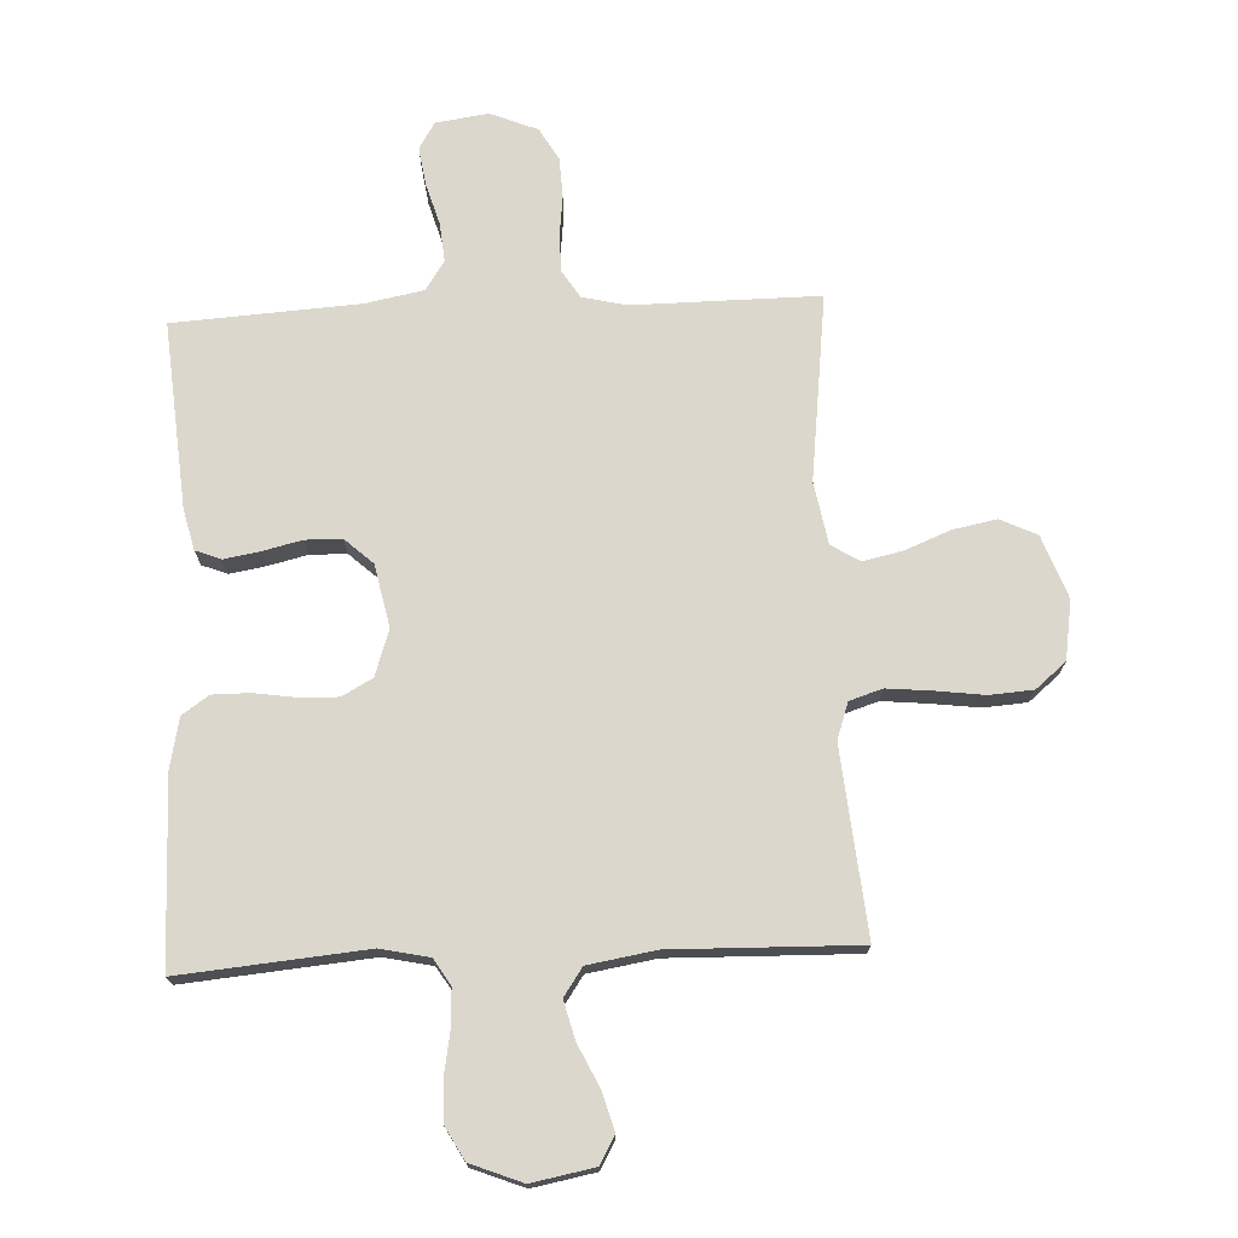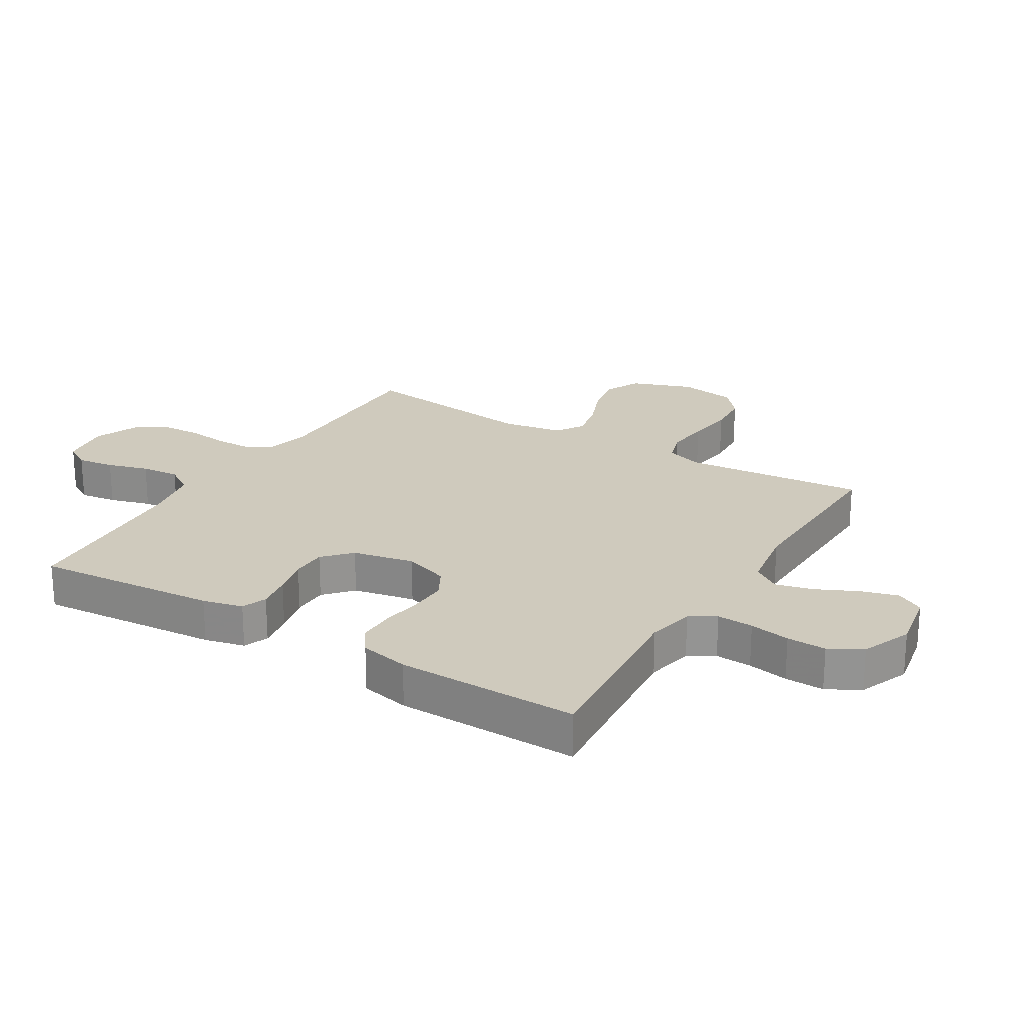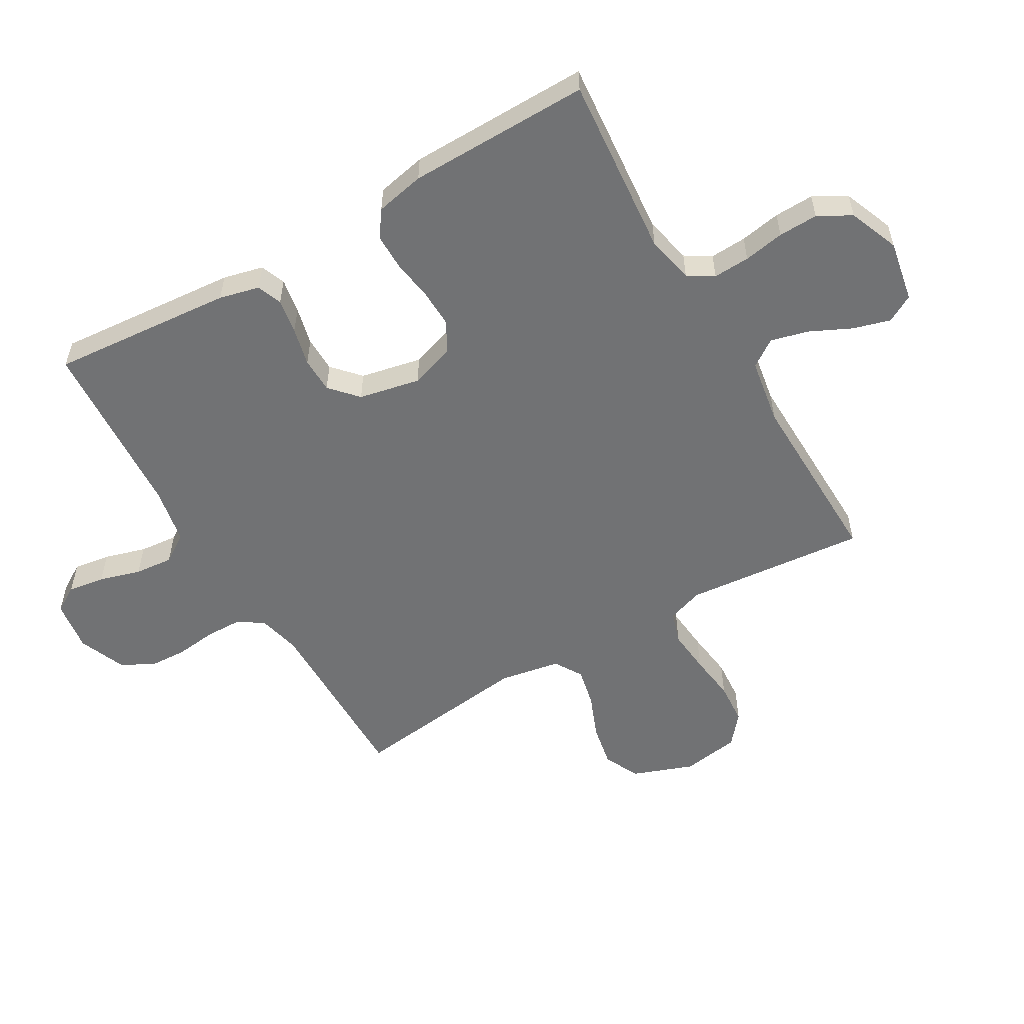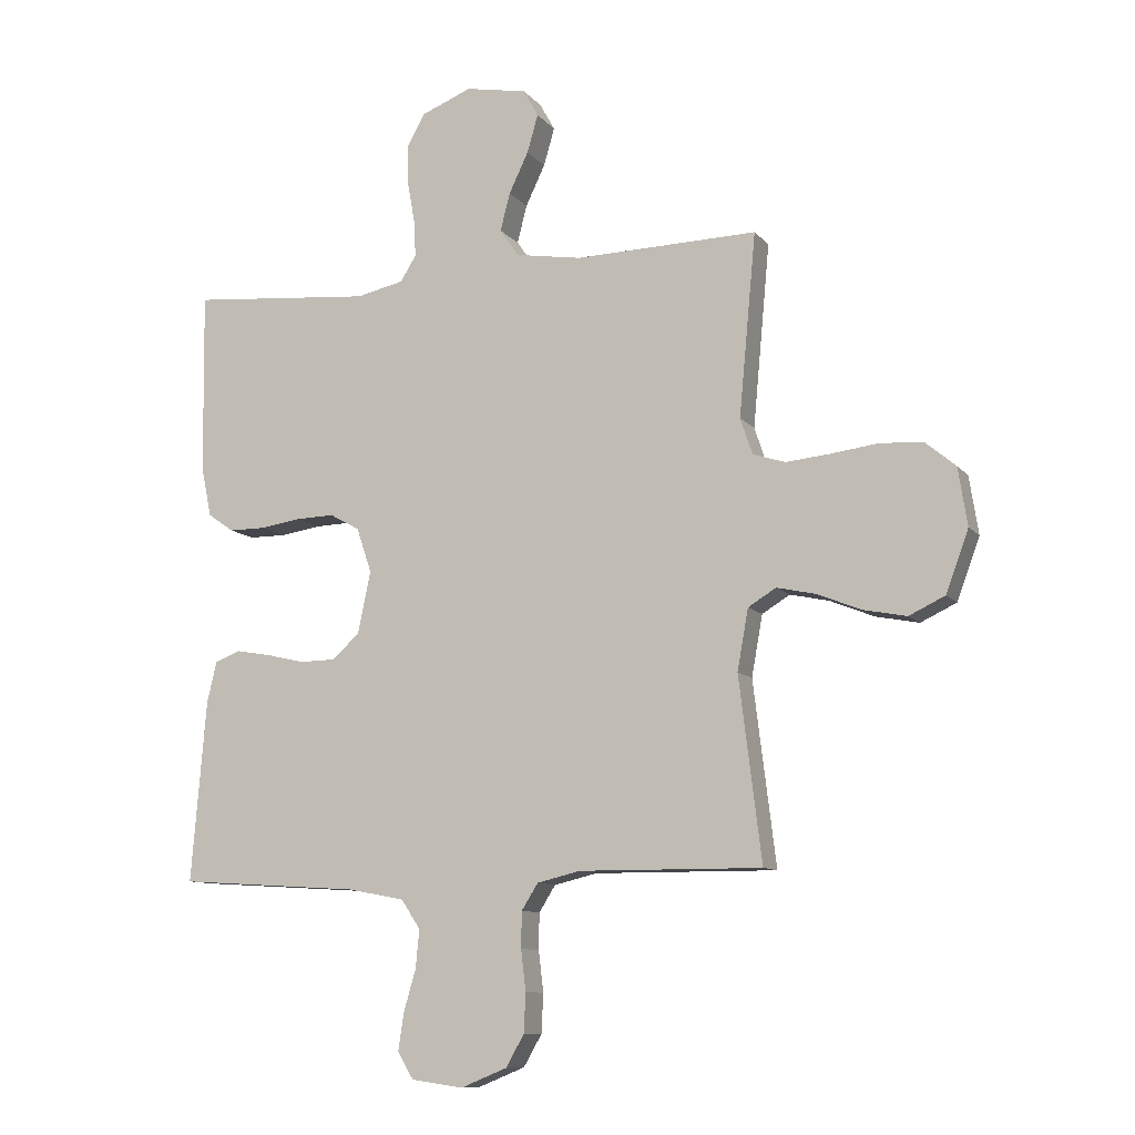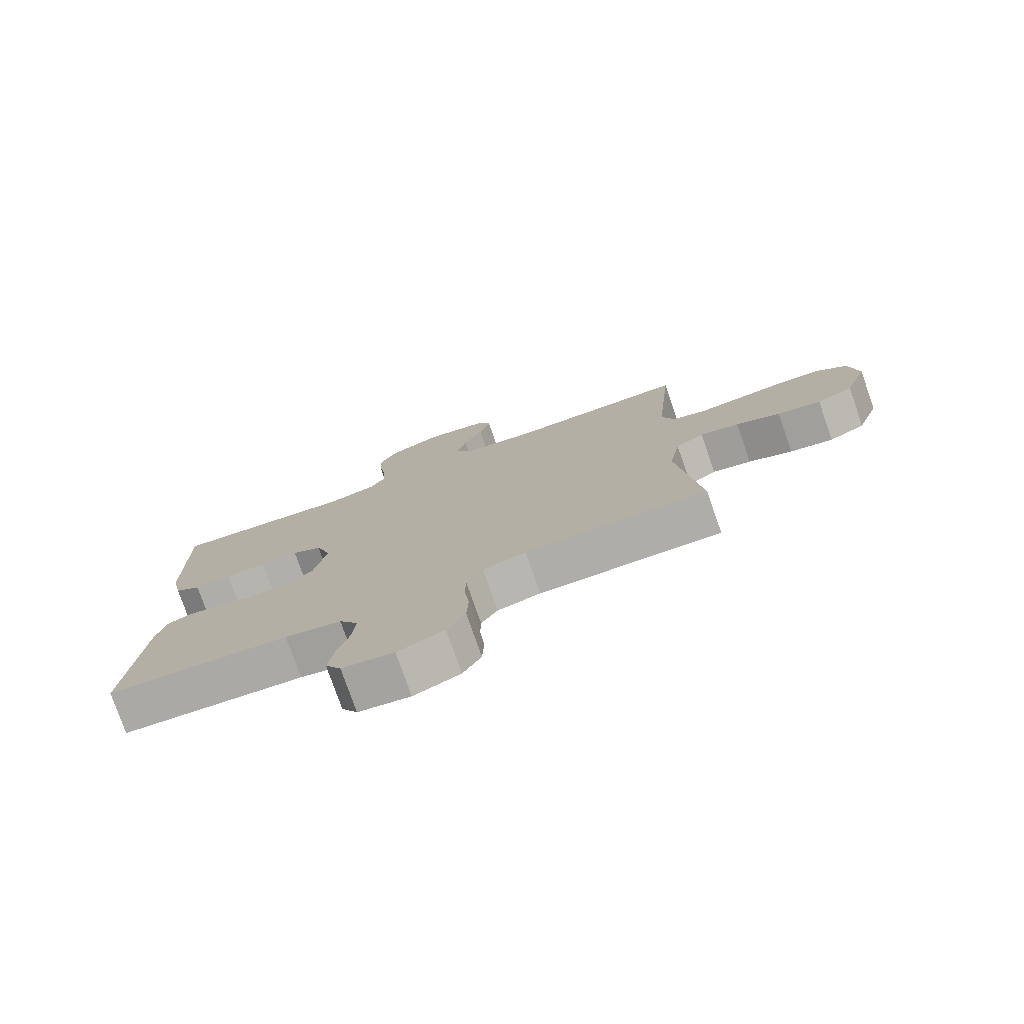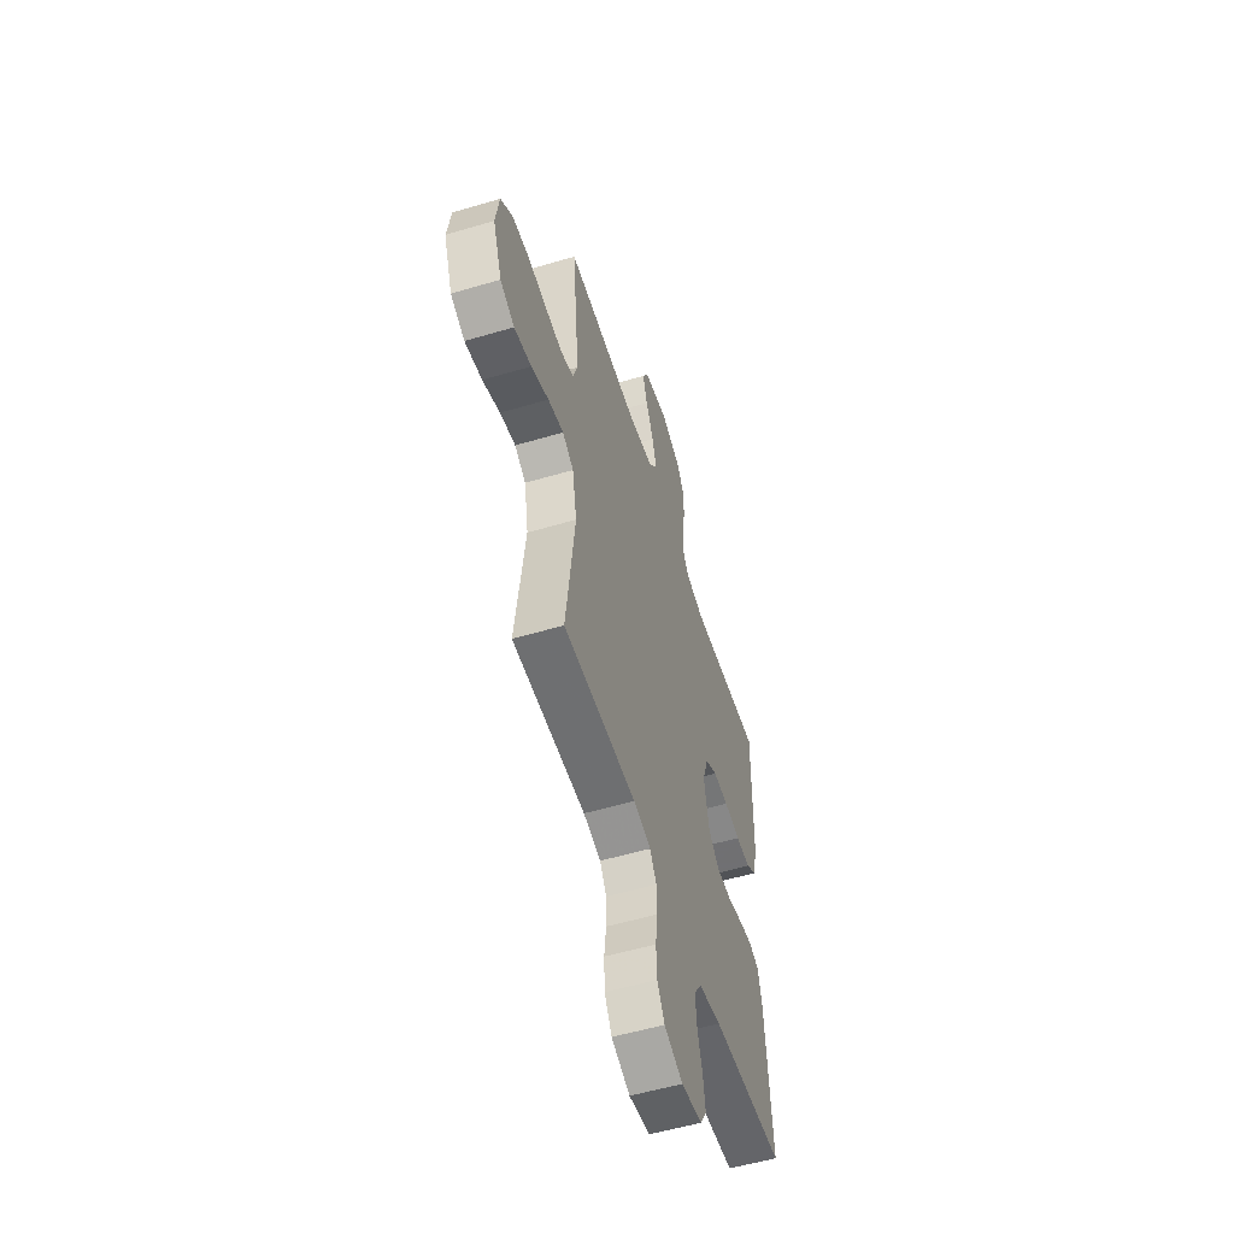
<metadata>
{"format":"obj","ext":"obj","renderer":"f3d","projection":"perspective","resolution":1024,"background":"white","views":[{"elev":72.9,"azim":-2.6,"up":"+Y"},{"elev":23.0,"azim":-58.6,"up":"+Y"},{"elev":-55.4,"azim":-59.8,"up":"+Y"},{"elev":-10.1,"azim":22.6,"up":"+Z"},{"elev":-77.3,"azim":19.2,"up":"+Z"},{"elev":-55.0,"azim":107.4,"up":"+Z"}]}
</metadata>
<code>
v 0.5 0.07 -0.5
v 0.2 0.07 -0.498
v 0.129 0.07 -0.515
v 0.102 0.07 -0.558
v 0.101 0.07 -0.617
v 0.109 0.07 -0.684
v 0.106 0.07 -0.748
v 0.076 0.07 -0.8
v 0 0.07 -0.831
v -0.085 0.07 -0.819
v -0.111 0.07 -0.776
v -0.102 0.07 -0.715
v -0.082 0.07 -0.647
v -0.076 0.07 -0.584
v -0.107 0.07 -0.537
v -0.2 0.07 -0.519
v -0.5 0.07 -0.5
v -0.475 0.07 -0.2
v -0.459 0.07 -0.134
v -0.418 0.07 -0.118
v -0.36 0.07 -0.128
v -0.297 0.07 -0.143
v -0.238 0.07 -0.142
v -0.193 0.07 -0.101
v -0.172 0.07 0
v -0.197 0.07 0.074
v -0.246 0.07 0.101
v -0.309 0.07 0.099
v -0.375 0.07 0.089
v -0.436 0.07 0.089
v -0.479 0.07 0.119
v -0.496 0.07 0.2
v -0.5 0.07 0.5
v -0.2 0.07 0.473
v -0.122 0.07 0.49
v -0.096 0.07 0.532
v -0.099 0.07 0.592
v -0.111 0.07 0.659
v -0.113 0.07 0.724
v -0.083 0.07 0.778
v 0 0.07 0.811
v 0.101 0.07 0.792
v 0.126 0.07 0.747
v 0.108 0.07 0.685
v 0.076 0.07 0.618
v 0.06 0.07 0.556
v 0.091 0.07 0.511
v 0.2 0.07 0.493
v 0.5 0.07 0.5
v 0.472 0.07 0.2
v 0.492 0.07 0.141
v 0.545 0.07 0.124
v 0.618 0.07 0.131
v 0.696 0.07 0.141
v 0.766 0.07 0.136
v 0.815 0.07 0.095
v 0.83 0.07 0
v 0.793 0.07 -0.101
v 0.734 0.07 -0.129
v 0.663 0.07 -0.115
v 0.591 0.07 -0.086
v 0.527 0.07 -0.072
v 0.481 0.07 -0.1
v 0.463 0.07 -0.2
v 0.5 0 -0.5
v 0.2 0 -0.498
v 0.129 0 -0.515
v 0.102 0 -0.558
v 0.101 0 -0.617
v 0.109 0 -0.684
v 0.106 0 -0.748
v 0.076 0 -0.8
v 0 0 -0.831
v -0.085 0 -0.819
v -0.111 0 -0.776
v -0.102 0 -0.715
v -0.082 0 -0.647
v -0.076 0 -0.584
v -0.107 0 -0.537
v -0.2 0 -0.519
v -0.5 0 -0.5
v -0.475 0 -0.2
v -0.459 0 -0.134
v -0.418 0 -0.118
v -0.36 0 -0.128
v -0.297 0 -0.143
v -0.238 0 -0.142
v -0.193 0 -0.101
v -0.172 0 0
v -0.197 0 0.074
v -0.246 0 0.101
v -0.309 0 0.099
v -0.375 0 0.089
v -0.436 0 0.089
v -0.479 0 0.119
v -0.496 0 0.2
v -0.5 0 0.5
v -0.2 0 0.473
v -0.122 0 0.49
v -0.096 0 0.532
v -0.099 0 0.592
v -0.111 0 0.659
v -0.113 0 0.724
v -0.083 0 0.778
v 0 0 0.811
v 0.101 0 0.792
v 0.126 0 0.747
v 0.108 0 0.685
v 0.076 0 0.618
v 0.06 0 0.556
v 0.091 0 0.511
v 0.2 0 0.493
v 0.5 0 0.5
v 0.472 0 0.2
v 0.492 0 0.141
v 0.545 0 0.124
v 0.618 0 0.131
v 0.696 0 0.141
v 0.766 0 0.136
v 0.815 0 0.095
v 0.83 0 0
v 0.793 0 -0.101
v 0.734 0 -0.129
v 0.663 0 -0.115
v 0.591 0 -0.086
v 0.527 0 -0.072
v 0.481 0 -0.1
v 0.463 0 -0.2
f 58 59 60 61
f 58 61 62
f 57 58 62
f 56 57 62
f 53 54 55 56
f 52 53 56 62
f 51 52 62 63
f 48 49 50
f 47 48 50 51
f 42 43 44 45
f 42 45 46
f 41 42 46
f 40 41 46
f 37 38 39 40
f 36 37 40 46
f 35 36 46 47
f 31 32 33 34
f 28 29 30 31
f 27 28 31 34
f 26 27 34 35
f 19 20 21 22
f 17 18 19 22
f 16 17 22 23
f 15 16 23 24
f 10 11 12 13
f 10 13 14
f 9 10 14
f 8 9 14
f 5 6 7 8
f 4 5 8 14
f 3 4 14 15
f 64 1 2
f 25 26 35 47
f 47 51 63 64
f 24 25 47 64
f 15 24 64
f 2 3 15 64
f 125 124 123 122
f 126 125 122
f 126 122 121
f 126 121 120
f 120 119 118 117
f 126 120 117 116
f 127 126 116 115
f 114 113 112
f 115 114 112 111
f 109 108 107 106
f 110 109 106
f 110 106 105
f 110 105 104
f 104 103 102 101
f 110 104 101 100
f 111 110 100 99
f 98 97 96 95
f 95 94 93 92
f 98 95 92 91
f 99 98 91 90
f 86 85 84 83
f 86 83 82 81
f 87 86 81 80
f 88 87 80 79
f 77 76 75 74
f 78 77 74
f 78 74 73
f 78 73 72
f 72 71 70 69
f 78 72 69 68
f 79 78 68 67
f 66 65 128
f 111 99 90 89
f 128 127 115 111
f 128 111 89 88
f 128 88 79
f 128 79 67 66
f 1 65 66 2
f 2 66 67 3
f 3 67 68 4
f 4 68 69 5
f 5 69 70 6
f 6 70 71 7
f 7 71 72 8
f 8 72 73 9
f 9 73 74 10
f 10 74 75 11
f 11 75 76 12
f 12 76 77 13
f 13 77 78 14
f 14 78 79 15
f 15 79 80 16
f 16 80 81 17
f 17 81 82 18
f 18 82 83 19
f 19 83 84 20
f 20 84 85 21
f 21 85 86 22
f 22 86 87 23
f 23 87 88 24
f 24 88 89 25
f 25 89 90 26
f 26 90 91 27
f 27 91 92 28
f 28 92 93 29
f 29 93 94 30
f 30 94 95 31
f 31 95 96 32
f 32 96 97 33
f 33 97 98 34
f 34 98 99 35
f 35 99 100 36
f 36 100 101 37
f 37 101 102 38
f 38 102 103 39
f 39 103 104 40
f 40 104 105 41
f 41 105 106 42
f 42 106 107 43
f 43 107 108 44
f 44 108 109 45
f 45 109 110 46
f 46 110 111 47
f 47 111 112 48
f 48 112 113 49
f 49 113 114 50
f 50 114 115 51
f 51 115 116 52
f 52 116 117 53
f 53 117 118 54
f 54 118 119 55
f 55 119 120 56
f 56 120 121 57
f 57 121 122 58
f 58 122 123 59
f 59 123 124 60
f 60 124 125 61
f 61 125 126 62
f 62 126 127 63
f 63 127 128 64
f 64 128 65 1

</code>
